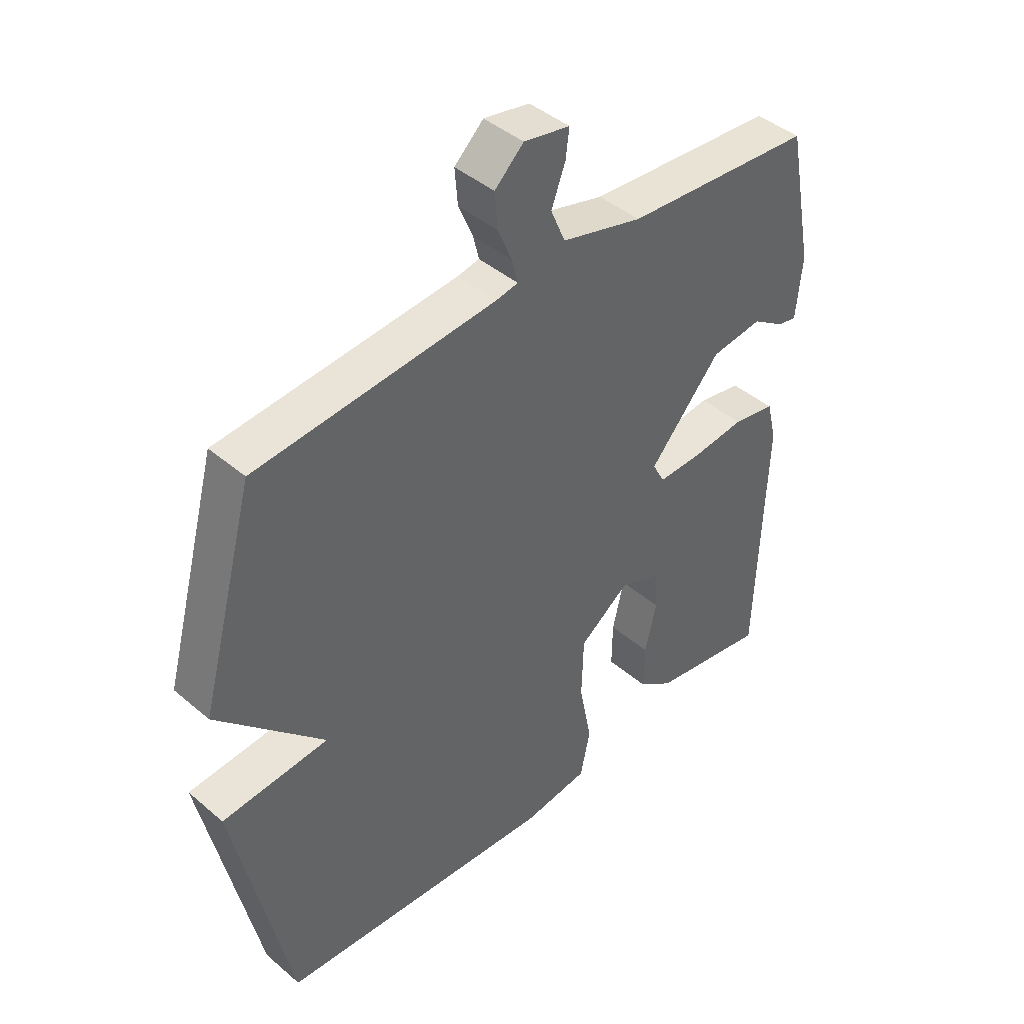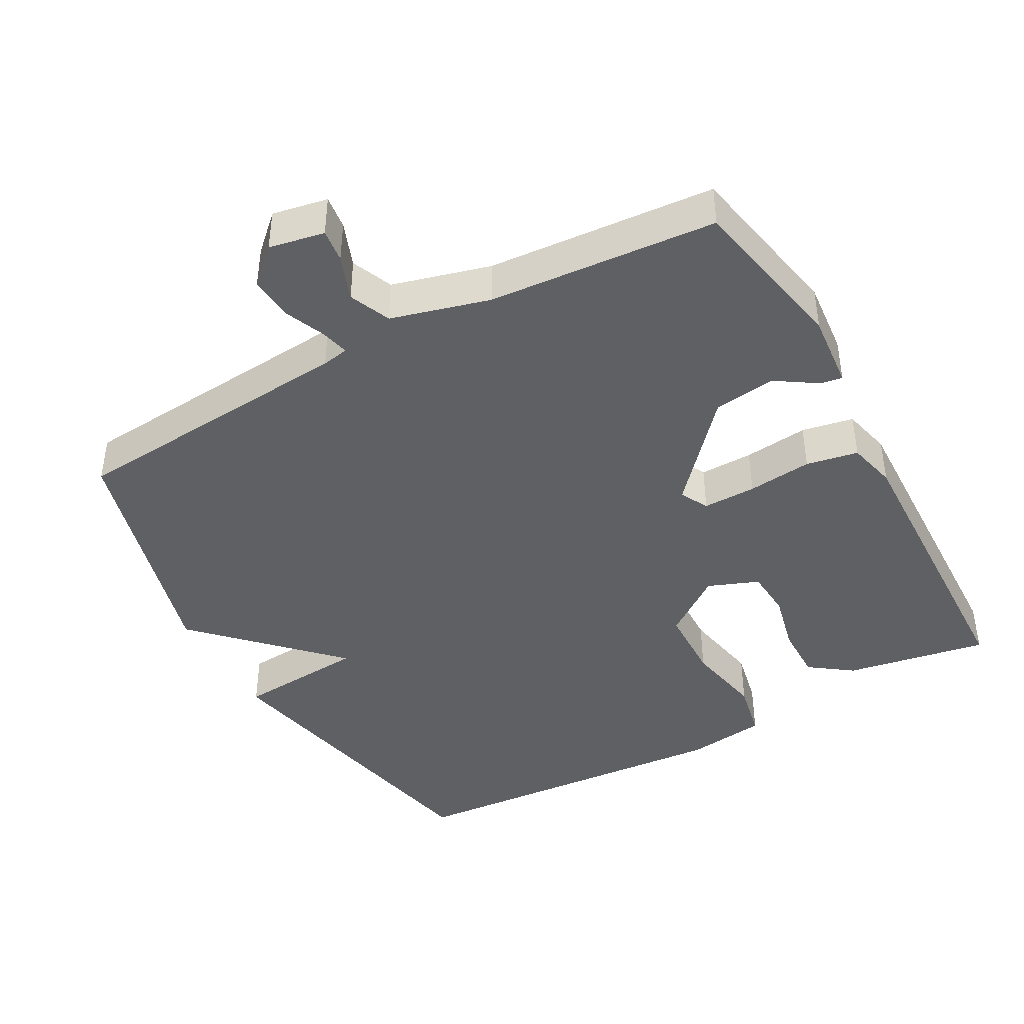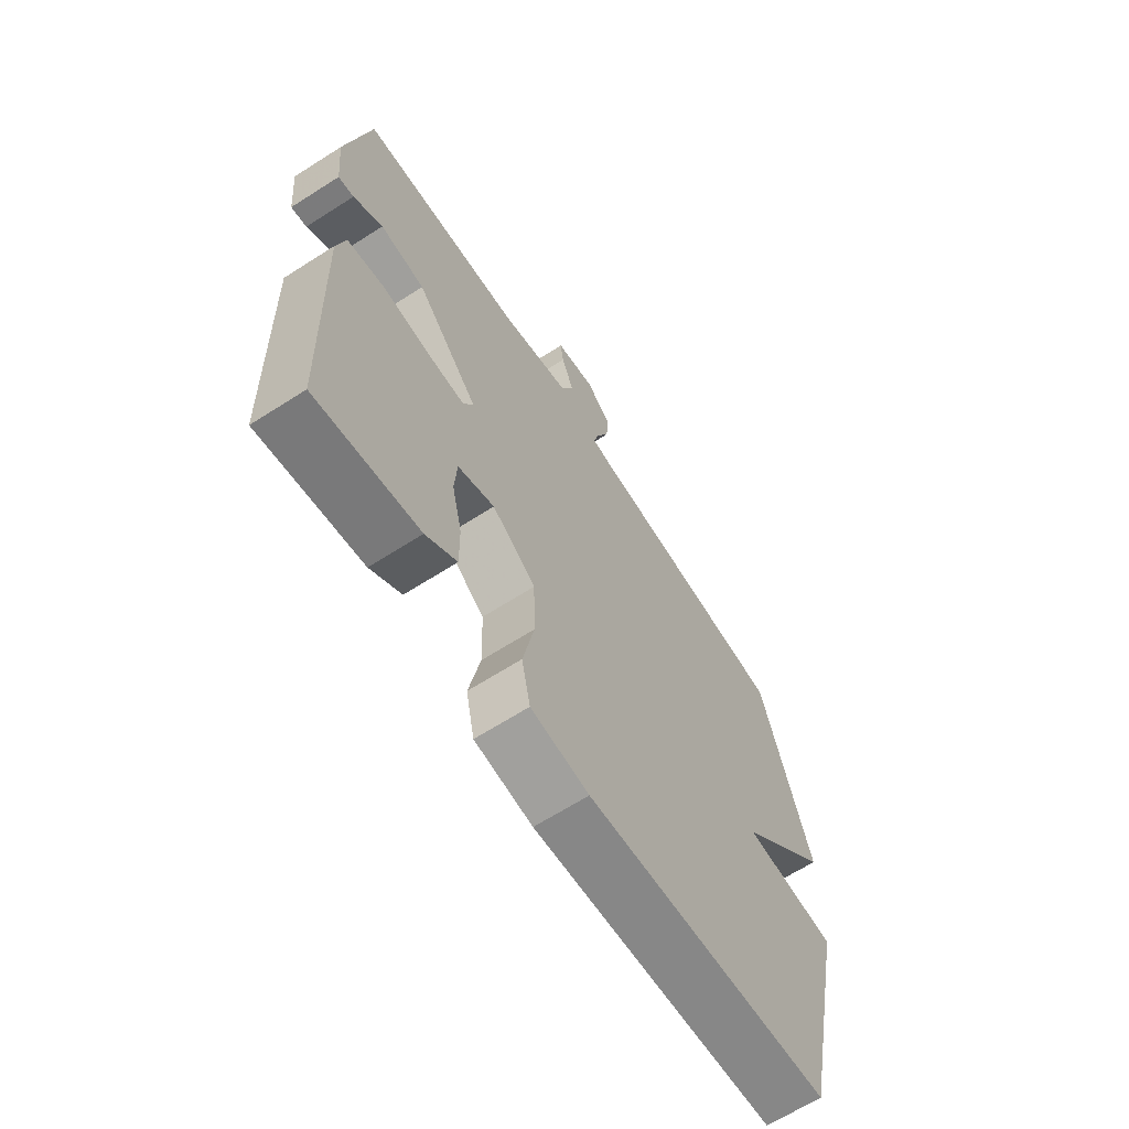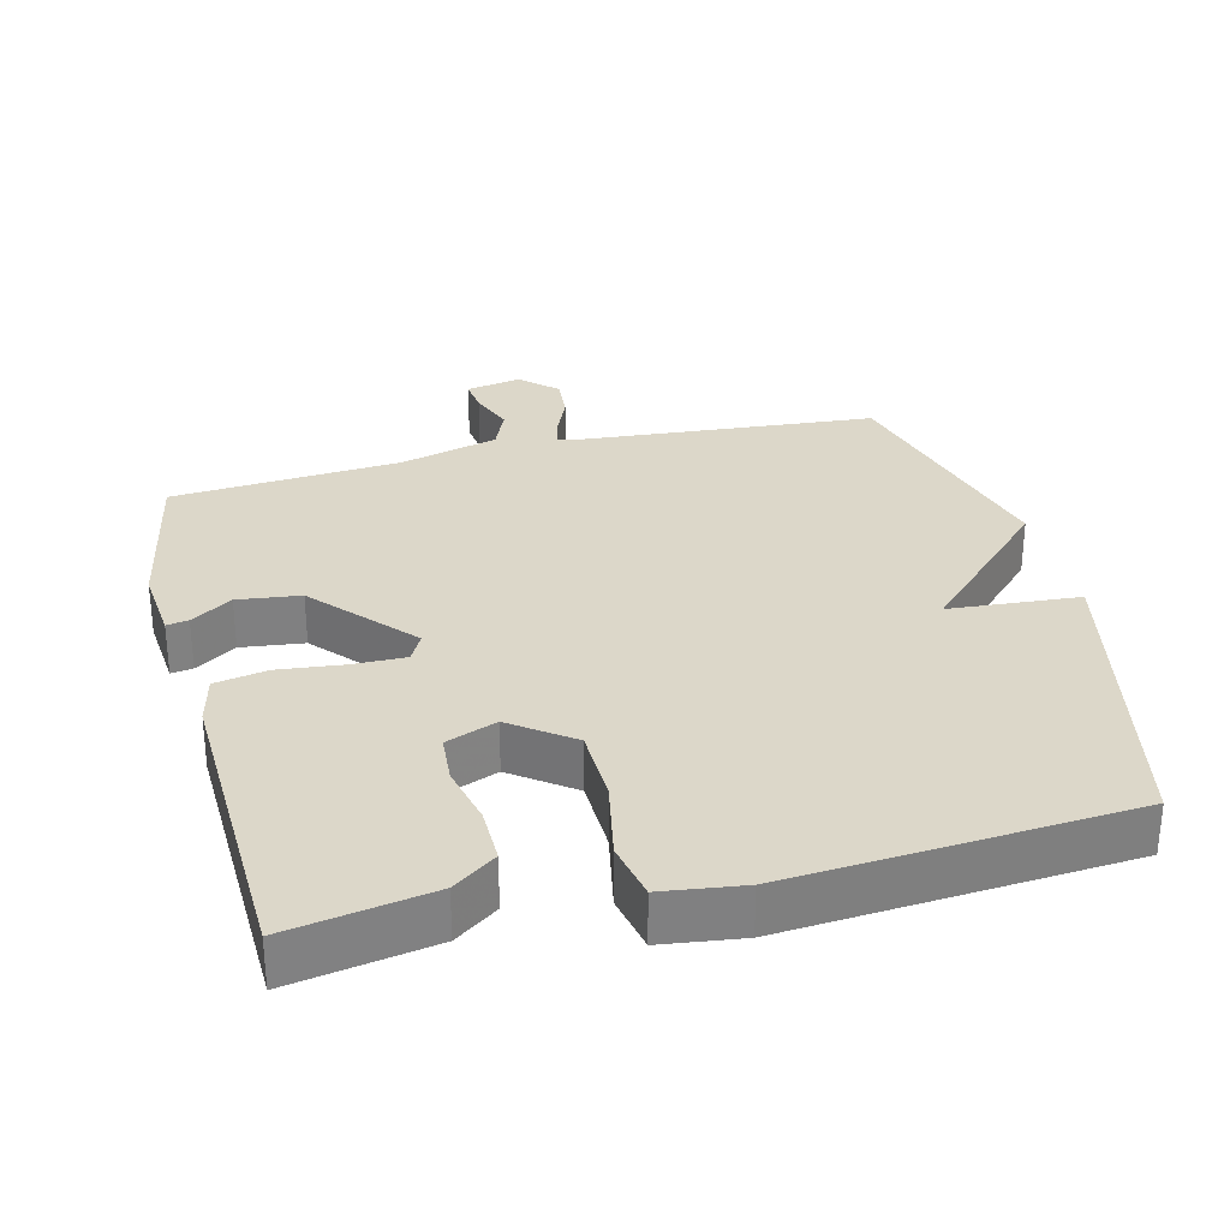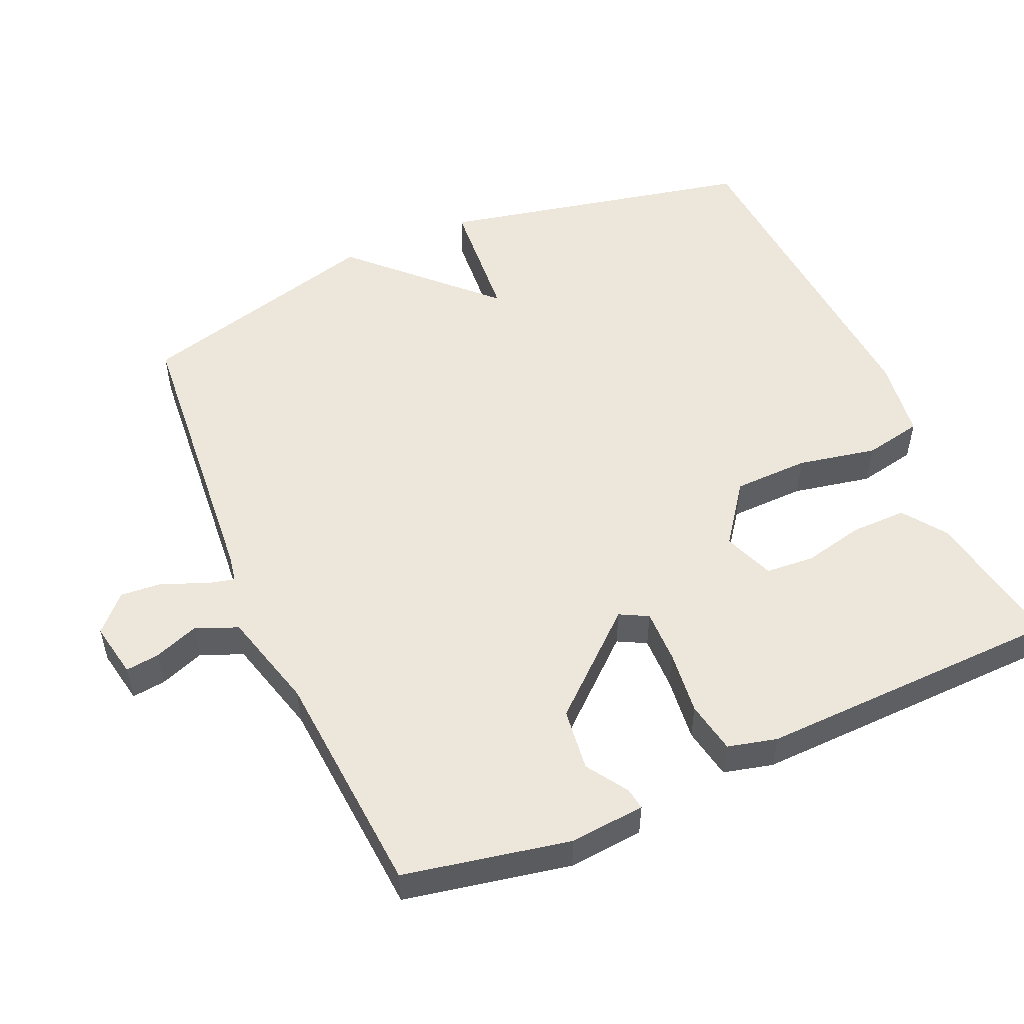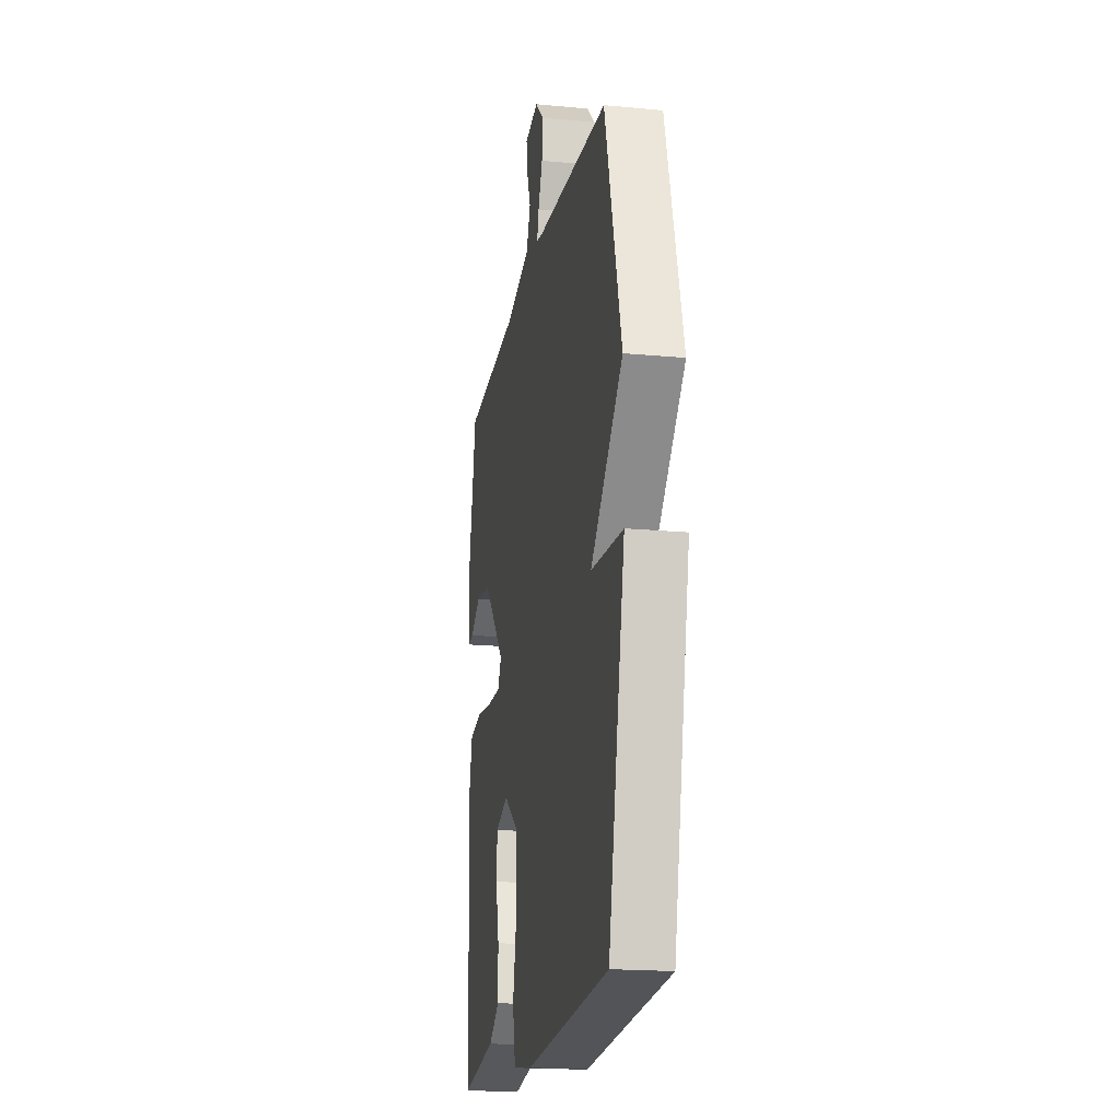
<metadata>
{"format":"obj","ext":"obj","renderer":"f3d","projection":"perspective","resolution":1024,"background":"white","views":[{"elev":43.1,"azim":-44.8,"up":"+Z"},{"elev":-42.7,"azim":28.9,"up":"+Y"},{"elev":-65.9,"azim":122.7,"up":"+Z"},{"elev":30.3,"azim":166.0,"up":"+Y"},{"elev":52.5,"azim":66.4,"up":"+Y"},{"elev":-18.7,"azim":-100.3,"up":"+Z"}]}
</metadata>
<code>
v -0.5 0.07 0.5
v -0.087 0.07 0.534
v -0.049 0.07 0.541
v -0.059 0.07 0.582
v -0.084 0.07 0.641
v -0.089 0.07 0.702
v -0.039 0.07 0.749
v 0.04 0.07 0.734
v 0.034 0.07 0.686
v 0.01 0.07 0.622
v 0.035 0.07 0.563
v 0.175 0.07 0.525
v 0.5 0.07 0.5
v 0.546 0.07 0.265
v 0.536 0.07 0.158
v 0.505 0.07 0.163
v 0.447 0.07 0.201
v 0.358 0.07 0.19
v 0.234 0.07 0.05
v 0.255 0.07 0.01
v 0.331 0.07 0.011
v 0.423 0.07 0.021
v 0.497 0.07 0.007
v 0.514 0.07 -0.063
v 0.5 0.07 -0.5
v 0.297 0.07 -0.464
v 0.236 0.07 -0.42
v 0.237 0.07 -0.341
v 0.257 0.07 -0.255
v 0.252 0.07 -0.186
v 0.18 0.07 -0.158
v 0.094 0.07 -0.221
v 0.091 0.07 -0.328
v 0.113 0.07 -0.44
v 0.096 0.07 -0.522
v -0.018 0.07 -0.537
v -0.5 0.07 -0.5
v -0.595 0.07 -0.051
v -0.411 0.07 -0.037
v -0.595 0.07 0.149
v -0.5 0 0.5
v -0.087 0 0.534
v -0.049 0 0.541
v -0.059 0 0.582
v -0.084 0 0.641
v -0.089 0 0.702
v -0.039 0 0.749
v 0.04 0 0.734
v 0.034 0 0.686
v 0.01 0 0.622
v 0.035 0 0.563
v 0.175 0 0.525
v 0.5 0 0.5
v 0.546 0 0.265
v 0.536 0 0.158
v 0.505 0 0.163
v 0.447 0 0.201
v 0.358 0 0.19
v 0.234 0 0.05
v 0.255 0 0.01
v 0.331 0 0.011
v 0.423 0 0.021
v 0.497 0 0.007
v 0.514 0 -0.063
v 0.5 0 -0.5
v 0.297 0 -0.464
v 0.236 0 -0.42
v 0.237 0 -0.341
v 0.257 0 -0.255
v 0.252 0 -0.186
v 0.18 0 -0.158
v 0.094 0 -0.221
v 0.091 0 -0.328
v 0.113 0 -0.44
v 0.096 0 -0.522
v -0.018 0 -0.537
v -0.5 0 -0.5
v -0.595 0 -0.051
v -0.411 0 -0.037
v -0.595 0 0.149
f 39 40 1 2
f 37 38 39
f 36 37 39
f 35 36 39
f 34 35 39
f 33 34 39
f 39 2 3
f 33 39 3
f 32 33 3
f 31 32 3
f 30 31 3 4
f 27 28 29
f 26 27 29
f 25 26 29
f 24 25 29
f 23 24 29
f 22 23 29
f 21 22 29
f 20 21 29 30
f 19 20 30 4
f 15 16 17
f 14 15 17
f 13 14 17
f 12 13 17
f 11 12 17 18
f 8 9 10
f 7 8 10
f 6 7 10
f 5 6 10
f 4 5 10
f 4 10 11
f 4 11 18 19
f 42 41 80 79
f 79 78 77
f 79 77 76
f 79 76 75
f 79 75 74
f 79 74 73
f 43 42 79
f 43 79 73
f 43 73 72
f 43 72 71
f 44 43 71 70
f 69 68 67
f 69 67 66
f 69 66 65
f 69 65 64
f 69 64 63
f 69 63 62
f 69 62 61
f 70 69 61 60
f 44 70 60 59
f 57 56 55
f 57 55 54
f 57 54 53
f 57 53 52
f 58 57 52 51
f 50 49 48
f 50 48 47
f 50 47 46
f 50 46 45
f 50 45 44
f 51 50 44
f 59 58 51 44
f 1 41 42 2
f 2 42 43 3
f 3 43 44 4
f 4 44 45 5
f 5 45 46 6
f 6 46 47 7
f 7 47 48 8
f 8 48 49 9
f 9 49 50 10
f 10 50 51 11
f 11 51 52 12
f 12 52 53 13
f 13 53 54 14
f 14 54 55 15
f 15 55 56 16
f 16 56 57 17
f 17 57 58 18
f 18 58 59 19
f 19 59 60 20
f 20 60 61 21
f 21 61 62 22
f 22 62 63 23
f 23 63 64 24
f 24 64 65 25
f 25 65 66 26
f 26 66 67 27
f 27 67 68 28
f 28 68 69 29
f 29 69 70 30
f 30 70 71 31
f 31 71 72 32
f 32 72 73 33
f 33 73 74 34
f 34 74 75 35
f 35 75 76 36
f 36 76 77 37
f 37 77 78 38
f 38 78 79 39
f 39 79 80 40
f 40 80 41 1

</code>
